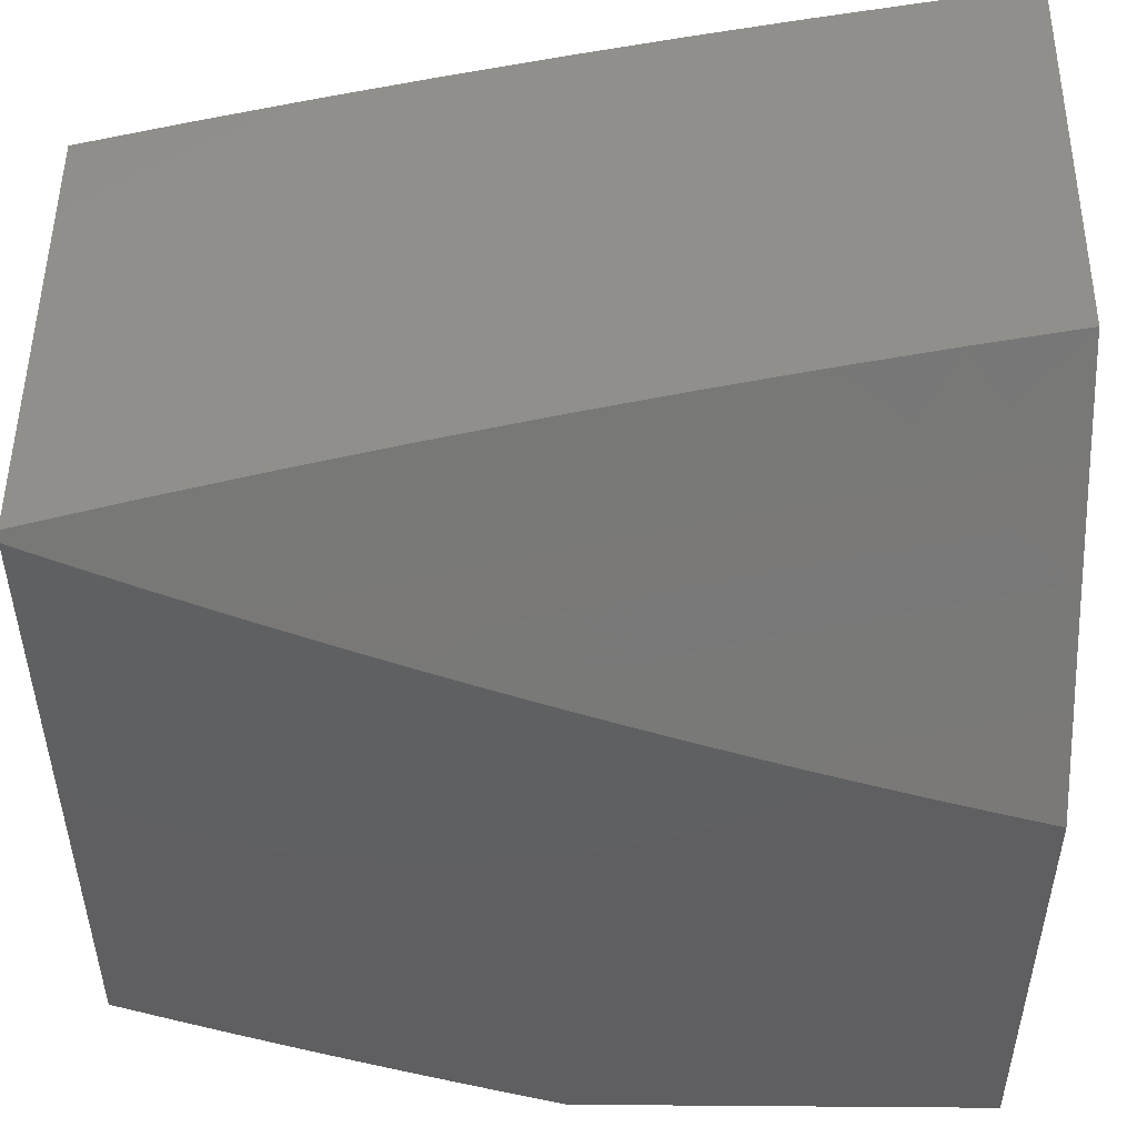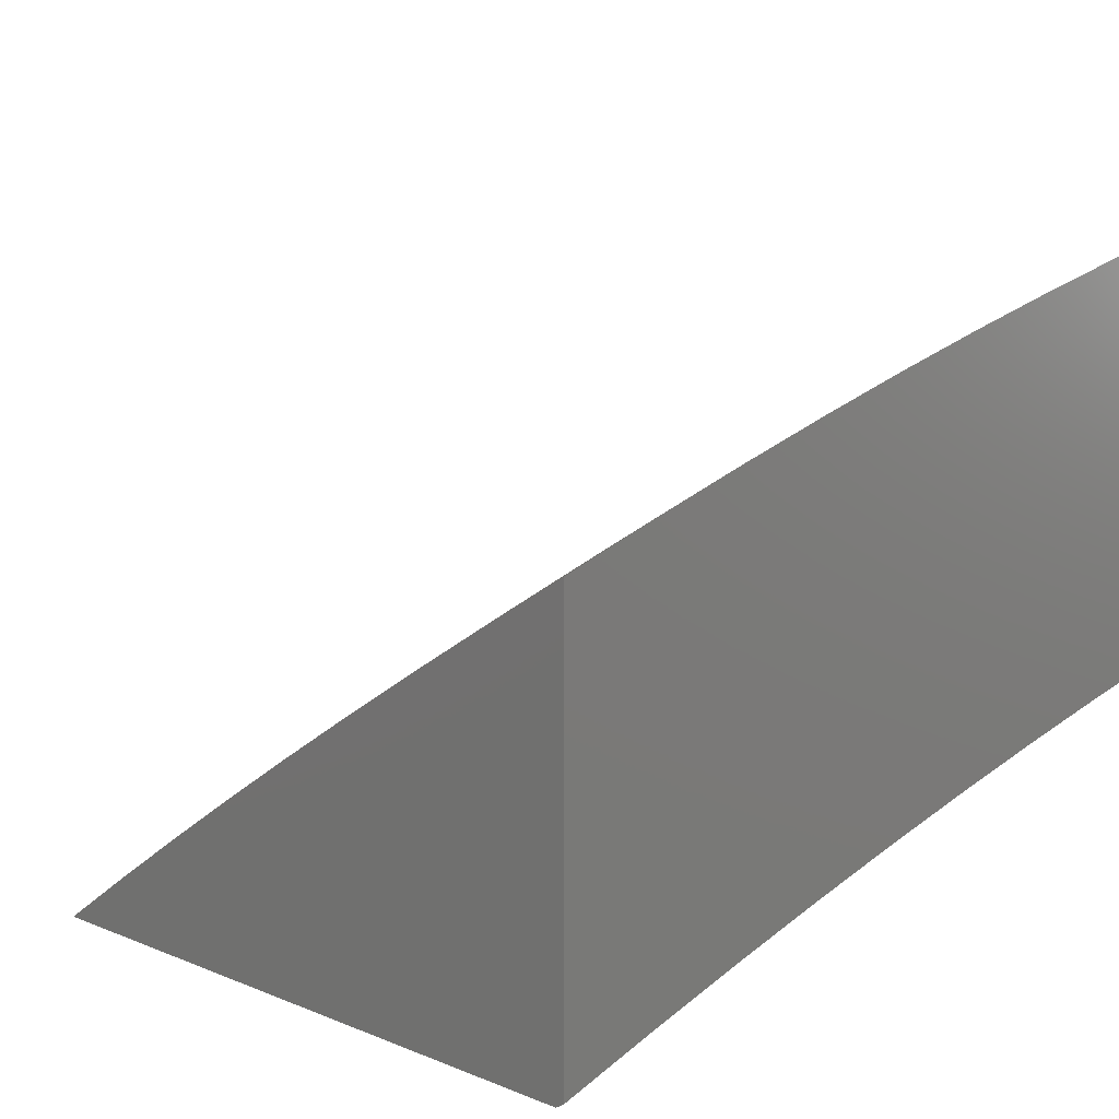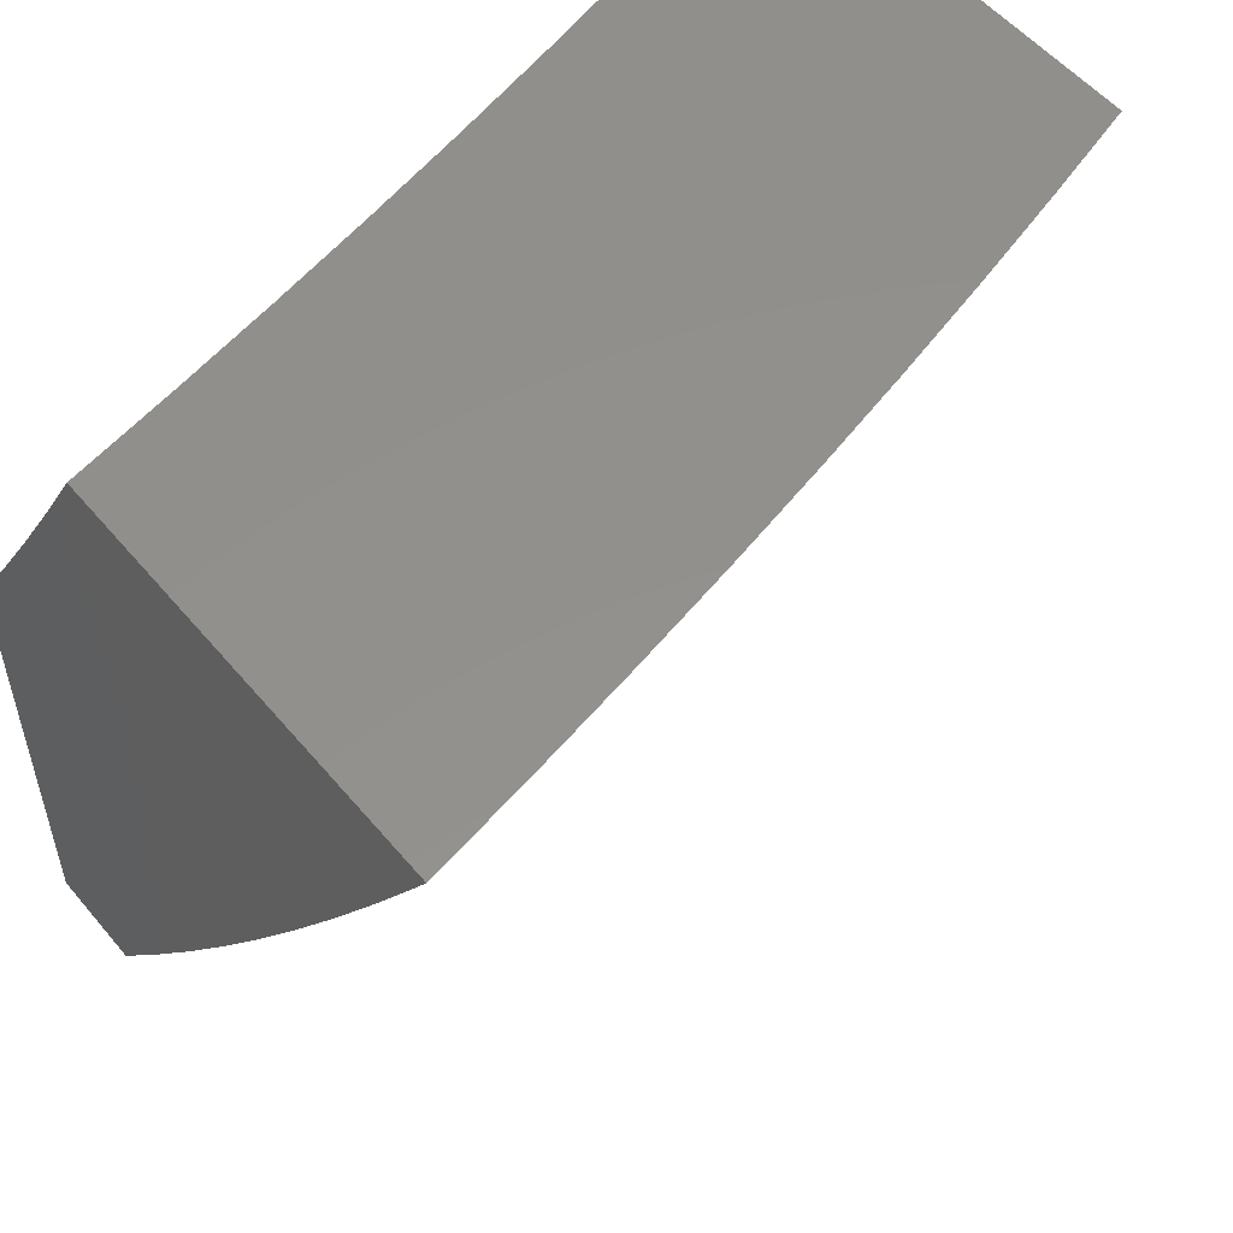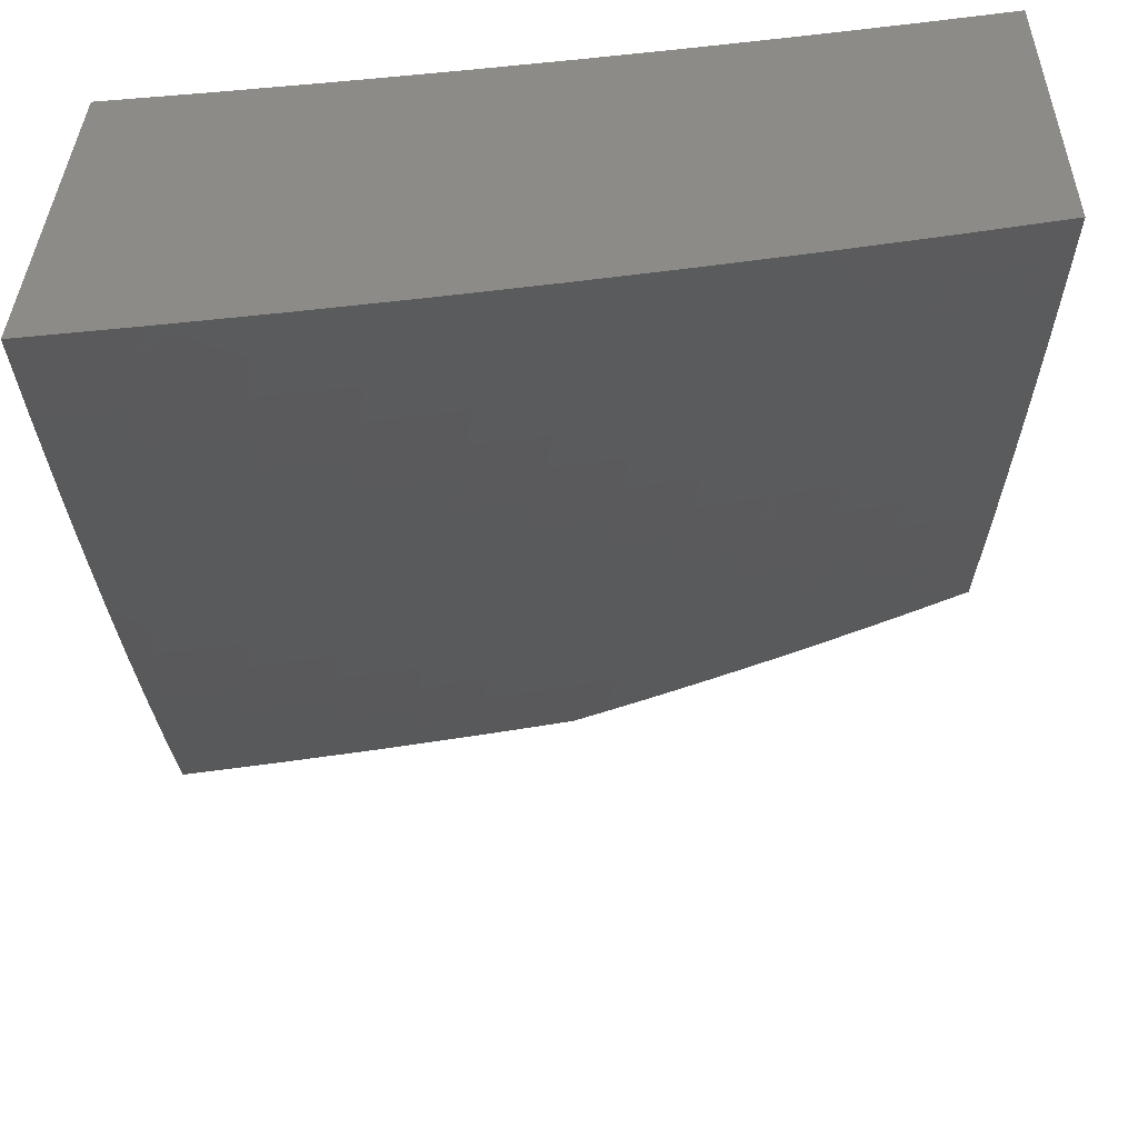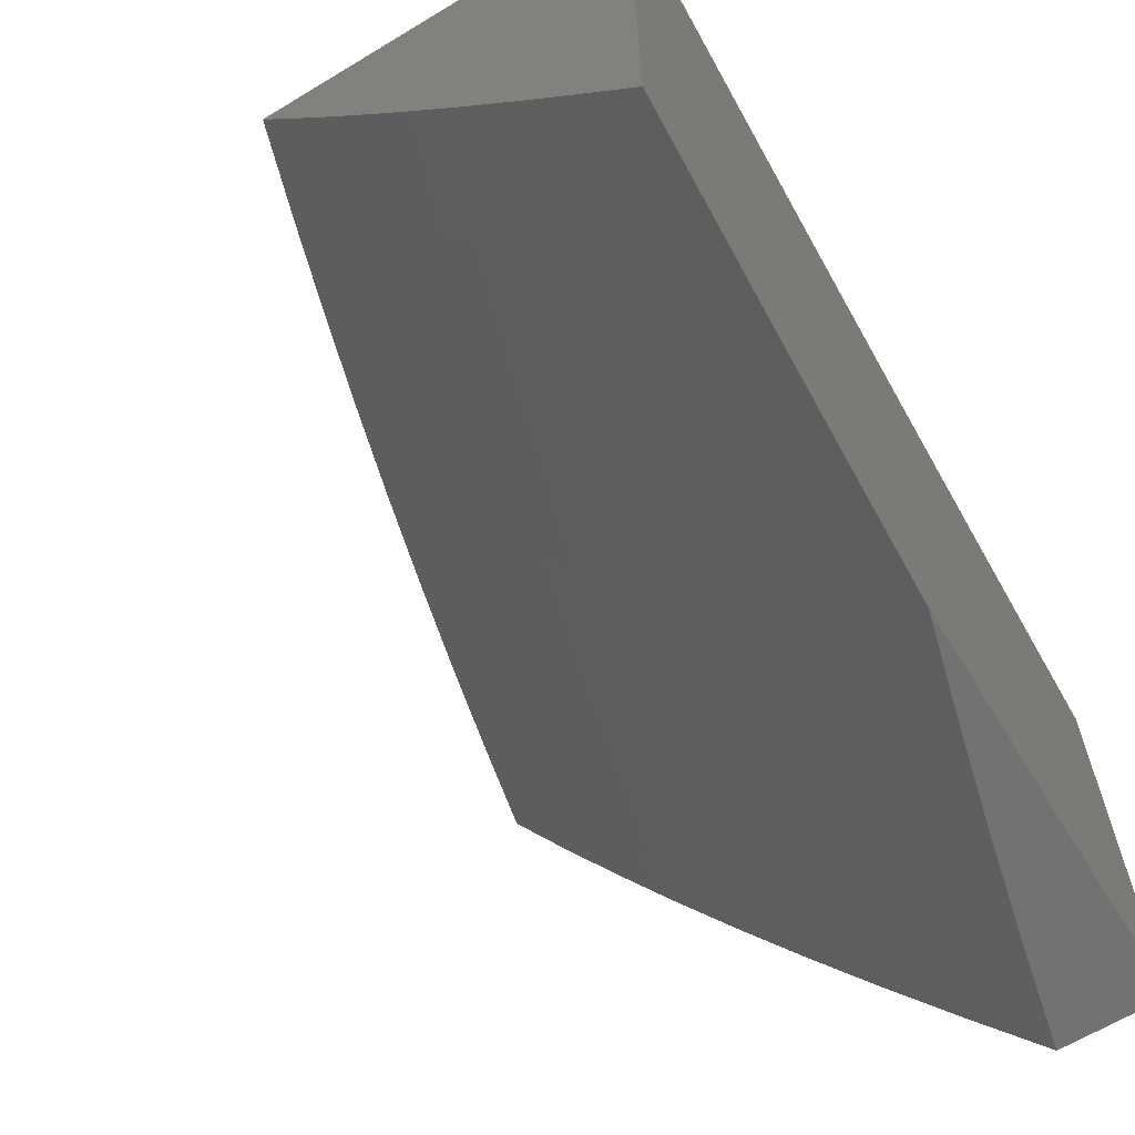
<metadata>
{"format":"stl","ext":"stl","renderer":"f3d","projection":"perspective","resolution":1024,"background":"white","views":[{"elev":50.0,"azim":0.5,"up":"+Z"},{"elev":11.4,"azim":-45.3,"up":"+Y"},{"elev":54.1,"azim":141.0,"up":"+Z"},{"elev":33.9,"azim":-178.9,"up":"+Z"},{"elev":-64.3,"azim":-58.6,"up":"+Z"}]}
</metadata>
<code>
# stl→obj: 262 verts, 520 faces
v -3 9 -6.01
v -2.94 9 -6.042
v -3 9.006 -6
v -2.877 9.044 -6
v -2.879 9 -6.073
v -2.833 9.025 -6.055
v -2.818 9 -6.103
v -2.754 9.048 -6.055
v -2.744 9.017 -6.11
v -2.674 9.071 -6.055
v -2.665 9.04 -6.11
v -2.595 9.093 -6.055
v -2.586 9.062 -6.11
v -2.515 9.114 -6.055
v -2.507 9.083 -6.11
v -2.436 9.135 -6.055
v -2.427 9.104 -6.11
v -2.356 9.155 -6.055
v -2.348 9.124 -6.11
v -2.265 9.177 -6.055
v -2.258 9.146 -6.11
v -2.175 9.198 -6.055
v -2.167 9.166 -6.11
v -2.084 9.218 -6.055
v -2.077 9.186 -6.11
v -2 9.203 -6.11
v -2.07 9.155 -6.165
v -2 9.136 -6.22
v -2.063 9.123 -6.22
v -2.055 9.091 -6.274
v -2.145 9.071 -6.274
v -2.137 9.039 -6.329
v -2.226 9.018 -6.329
v -2.193 9 -6.37
v -2.257 9 -6.346
v -2.234 9.051 -6.274
v -2.324 9.029 -6.274
v -2.242 9.083 -6.22
v -2.332 9.061 -6.22
v -2.25 9.114 -6.165
v -2.34 9.092 -6.165
v -2.757 9 -6.133
v -2.696 9 -6.162
v -2.656 9.009 -6.165
v -2.577 9.031 -6.165
v -2.498 9.052 -6.165
v -2.419 9.073 -6.165
v -2.634 9 -6.19
v -2.572 9 -6.218
v -2.489 9.021 -6.22
v -2.509 9 -6.245
v -2.446 9 -6.271
v -2.411 9.041 -6.22
v -2.402 9.009 -6.274
v -2.383 9 -6.297
v -2.32 9 -6.322
v -2.129 9.006 -6.383
v -2.129 9 -6.393
v -2.064 9 -6.415
v -2.041 9.026 -6.383
v -2 9 -6.437
v -2 9.069 -6.329
v -2.048 9.059 -6.329
v -2 9.268 -6
v -2.126 9.241 -6
v -2.253 9.212 -6
v -2.378 9.182 -6
v -2.503 9.15 -6
v -2.628 9.116 -6
v -2.753 9.081 -6
v -2.152 9.103 -6.22
v -2.16 9.135 -6.165
v -2 9.21 -6.879
v -2 9.124 -7
v -2.086 9.148 -6.939
v -2.125 9.095 -7
v -2.188 9.124 -6.939
v -2.25 9.065 -7
v -2.29 9.099 -6.939
v -2.375 9.033 -7
v -2.375 9.078 -6.939
v -2.459 9.055 -6.939
v -2.47 9.096 -6.878
v -2.556 9.072 -6.878
v -2.567 9.112 -6.817
v -2.652 9.088 -6.817
v -2.664 9.128 -6.755
v -2.75 9.102 -6.755
v -2.762 9.142 -6.694
v -2.848 9.115 -6.694
v -2.86 9.154 -6.632
v -2.946 9.126 -6.632
v -2.959 9.165 -6.569
v -3 9.134 -6.595
v -3 9.2 -6.497
v -2.498 9 -7
v -2.544 9.032 -6.939
v -2.641 9.048 -6.878
v -2.738 9.063 -6.817
v -2.836 9.076 -6.755
v -2.934 9.088 -6.694
v -3 9.068 -6.692
v -2.562 9 -6.976
v -2.625 9 -6.951
v -2.629 9.007 -6.939
v -2.689 9 -6.925
v -2.726 9.023 -6.878
v -2.814 9 -6.872
v -2.823 9.036 -6.817
v -2.876 9 -6.844
v -2.909 9.009 -6.817
v -2.938 9 -6.816
v -2.921 9.049 -6.755
v -3 9 -6.788
v -2.751 9 -6.899
v -3 9.264 -6.399
v -2.983 9.24 -6.444
v -2.971 9.203 -6.507
v -2.872 9.192 -6.569
v -2.773 9.181 -6.632
v -2.675 9.167 -6.694
v -2.578 9.152 -6.755
v -2.481 9.136 -6.817
v -2.385 9.118 -6.878
v -2.995 9.277 -6.381
v -3 9.328 -6.3
v -2.919 9.342 -6.318
v -2.93 9.379 -6.255
v -2.83 9.369 -6.318
v -2.841 9.406 -6.255
v -2.742 9.396 -6.318
v -2.753 9.432 -6.255
v -2.654 9.421 -6.318
v -2.664 9.458 -6.255
v -2.565 9.445 -6.318
v -2.575 9.482 -6.255
v -2.477 9.469 -6.318
v -2.487 9.506 -6.255
v -2.389 9.492 -6.318
v -2.398 9.529 -6.255
v -2.282 9.518 -6.318
v -2.291 9.555 -6.255
v -2.175 9.543 -6.318
v -2.184 9.58 -6.255
v -2.069 9.566 -6.318
v -2.077 9.604 -6.255
v -2 9.619 -6.256
v -2.085 9.641 -6.192
v -2 9.696 -6.129
v -2.093 9.677 -6.128
v -2.101 9.713 -6.064
v -2.209 9.689 -6.064
v -2.126 9.745 -6
v -2.252 9.717 -6
v -2.317 9.664 -6.064
v -2.378 9.687 -6
v -2.425 9.637 -6.064
v -2.503 9.655 -6
v -2.515 9.614 -6.064
v -2.628 9.622 -6
v -2.605 9.59 -6.064
v -2.695 9.566 -6.064
v -2.595 9.555 -6.128
v -2.685 9.53 -6.128
v -2.585 9.519 -6.192
v -2.674 9.494 -6.192
v -3 9.39 -6.201
v -2.941 9.415 -6.192
v -2.852 9.442 -6.192
v -2.763 9.468 -6.192
v -2.953 9.45 -6.128
v -3 9.452 -6.101
v -2.964 9.486 -6.064
v -3 9.513 -6
v -2.877 9.551 -6
v -2.753 9.587 -6
v -2.784 9.54 -6.064
v -2.874 9.513 -6.064
v -2.863 9.478 -6.128
v -2 9.772 -6
v -2 9.541 -6.383
v -2.061 9.529 -6.381
v -2.167 9.505 -6.381
v -2.273 9.48 -6.381
v -2.379 9.454 -6.381
v -2.467 9.432 -6.381
v -2.555 9.408 -6.381
v -2.643 9.384 -6.381
v -2.731 9.358 -6.381
v -2.819 9.332 -6.381
v -2.907 9.305 -6.381
v -2.896 9.268 -6.444
v -2.884 9.23 -6.507
v -2.053 9.49 -6.444
v -2 9.46 -6.508
v -2.044 9.452 -6.507
v -2.036 9.413 -6.569
v -2.149 9.429 -6.507
v -2.141 9.39 -6.569
v -2.255 9.404 -6.507
v -2.245 9.365 -6.569
v -2.36 9.378 -6.507
v -2.35 9.339 -6.569
v -2.447 9.356 -6.507
v -2.437 9.317 -6.569
v -2.535 9.332 -6.507
v -2.524 9.294 -6.569
v -2.622 9.308 -6.507
v -2.611 9.27 -6.569
v -2.709 9.283 -6.507
v -2.698 9.245 -6.569
v -2.797 9.257 -6.507
v -2.785 9.219 -6.569
v -2 9.379 -6.633
v -2.027 9.374 -6.632
v -2.132 9.35 -6.632
v -2.236 9.326 -6.632
v -2.341 9.3 -6.632
v -2.427 9.278 -6.632
v -2.514 9.255 -6.632
v -2.6 9.231 -6.632
v -2.687 9.206 -6.632
v -2.019 9.334 -6.694
v -2 9.295 -6.756
v -2.01 9.294 -6.755
v -2.001 9.253 -6.817
v -2.113 9.271 -6.755
v -2.104 9.23 -6.817
v -2.217 9.247 -6.755
v -2.207 9.206 -6.817
v -2.321 9.221 -6.755
v -2.31 9.181 -6.817
v -2.406 9.199 -6.755
v -2.396 9.159 -6.817
v -2.492 9.176 -6.755
v -2.095 9.19 -6.878
v -2.198 9.165 -6.878
v -2.3 9.14 -6.878
v -2.123 9.311 -6.694
v -2.227 9.286 -6.694
v -2.331 9.261 -6.694
v -2.417 9.239 -6.694
v -2.503 9.216 -6.694
v -2.589 9.192 -6.694
v -2.158 9.467 -6.444
v -2.264 9.442 -6.444
v -2.37 9.416 -6.444
v -2.457 9.394 -6.444
v -2.545 9.37 -6.444
v -2.633 9.346 -6.444
v -2.72 9.321 -6.444
v -2.808 9.295 -6.444
v -2.192 9.617 -6.192
v -2.3 9.592 -6.192
v -2.407 9.565 -6.192
v -2.496 9.542 -6.192
v -2.201 9.653 -6.128
v -2.308 9.628 -6.128
v -2.416 9.602 -6.128
v -2.506 9.579 -6.128
v -2.774 9.504 -6.128
v -2 9 -7
f 1 2 3
f 3 2 4
f 4 2 5
f 4 5 6
f 6 5 7
f 6 7 8
f 8 7 9
f 8 9 10
f 10 9 11
f 10 11 12
f 12 11 13
f 12 13 14
f 14 13 15
f 14 15 16
f 16 15 17
f 16 17 18
f 18 17 19
f 18 19 20
f 20 19 21
f 20 21 22
f 22 21 23
f 22 23 24
f 24 23 25
f 24 25 26
f 26 25 27
f 26 27 28
f 28 27 29
f 28 29 30
f 30 29 31
f 30 31 32
f 32 31 33
f 32 33 34
f 34 33 35
f 35 33 36
f 35 36 37
f 37 36 38
f 37 38 39
f 39 38 40
f 39 40 41
f 41 40 21
f 41 21 19
f 7 42 9
f 9 42 43
f 9 43 11
f 11 43 44
f 11 44 13
f 13 44 45
f 13 45 15
f 15 45 46
f 15 46 17
f 17 46 47
f 17 47 19
f 19 47 41
f 43 48 44
f 44 48 45
f 48 49 45
f 45 49 50
f 45 50 46
f 46 50 47
f 49 51 50
f 50 51 52
f 50 52 53
f 53 52 54
f 53 54 39
f 39 54 37
f 52 55 54
f 54 55 37
f 55 56 37
f 37 56 35
f 32 34 57
f 57 34 58
f 57 58 59
f 57 59 60
f 60 59 61
f 60 61 62
f 28 30 62
f 62 30 63
f 62 63 60
f 60 63 57
f 26 64 24
f 24 64 65
f 24 65 22
f 22 65 66
f 22 66 20
f 20 66 67
f 20 67 18
f 18 67 16
f 67 68 16
f 16 68 14
f 14 68 12
f 12 68 69
f 12 69 10
f 10 69 70
f 10 70 8
f 8 70 6
f 70 4 6
f 41 47 53
f 53 47 50
f 41 53 39
f 33 31 36
f 36 31 71
f 36 71 38
f 38 71 72
f 38 72 40
f 40 72 23
f 40 23 21
f 30 32 63
f 63 32 57
f 31 29 71
f 71 29 27
f 71 27 72
f 72 27 25
f 72 25 23
f 73 74 75
f 75 74 76
f 75 76 77
f 77 76 78
f 77 78 79
f 79 78 80
f 79 80 81
f 81 80 82
f 81 82 83
f 83 82 84
f 83 84 85
f 85 84 86
f 85 86 87
f 87 86 88
f 87 88 89
f 89 88 90
f 89 90 91
f 91 90 92
f 91 92 93
f 93 92 94
f 93 94 95
f 80 96 82
f 82 96 97
f 82 97 84
f 84 97 98
f 84 98 86
f 86 98 99
f 86 99 88
f 88 99 100
f 88 100 90
f 90 100 101
f 90 101 92
f 92 101 102
f 92 102 94
f 96 103 97
f 97 103 104
f 97 104 105
f 105 104 106
f 105 106 98
f 98 106 107
f 98 107 99
f 99 107 108
f 99 108 109
f 109 108 110
f 109 110 111
f 111 110 112
f 111 112 113
f 113 112 114
f 113 114 102
f 106 115 107
f 107 115 108
f 116 117 95
f 95 117 118
f 95 118 93
f 93 118 119
f 93 119 91
f 91 119 120
f 91 120 89
f 89 120 121
f 89 121 87
f 87 121 122
f 87 122 85
f 85 122 123
f 85 123 83
f 83 123 124
f 83 124 81
f 81 124 79
f 117 116 125
f 125 116 126
f 125 126 127
f 127 126 128
f 127 128 129
f 129 128 130
f 129 130 131
f 131 130 132
f 131 132 133
f 133 132 134
f 133 134 135
f 135 134 136
f 135 136 137
f 137 136 138
f 137 138 139
f 139 138 140
f 139 140 141
f 141 140 142
f 141 142 143
f 143 142 144
f 143 144 145
f 145 144 146
f 145 146 147
f 147 146 148
f 147 148 149
f 149 148 150
f 149 150 151
f 151 150 152
f 151 152 153
f 153 152 154
f 154 152 155
f 154 155 156
f 156 155 157
f 156 157 158
f 158 157 159
f 158 159 160
f 160 159 161
f 160 161 162
f 162 161 163
f 162 163 164
f 164 163 165
f 164 165 166
f 166 165 136
f 166 136 134
f 126 167 128
f 128 167 168
f 128 168 130
f 130 168 169
f 130 169 132
f 132 169 170
f 132 170 134
f 134 170 166
f 168 167 171
f 171 167 172
f 171 172 173
f 173 172 174
f 173 174 175
f 176 177 175
f 175 177 178
f 175 178 173
f 173 178 179
f 173 179 171
f 171 179 169
f 171 169 168
f 177 176 162
f 162 176 160
f 153 180 151
f 151 180 149
f 147 181 145
f 145 181 182
f 145 182 143
f 143 182 183
f 143 183 141
f 141 183 184
f 141 184 139
f 139 184 185
f 139 185 137
f 137 185 186
f 137 186 135
f 135 186 187
f 135 187 133
f 133 187 188
f 133 188 131
f 131 188 189
f 131 189 129
f 129 189 190
f 129 190 127
f 127 190 191
f 127 191 125
f 125 191 192
f 125 192 117
f 117 192 193
f 117 193 118
f 118 193 119
f 182 181 194
f 194 181 195
f 194 195 196
f 196 195 197
f 196 197 198
f 198 197 199
f 198 199 200
f 200 199 201
f 200 201 202
f 202 201 203
f 202 203 204
f 204 203 205
f 204 205 206
f 206 205 207
f 206 207 208
f 208 207 209
f 208 209 210
f 210 209 211
f 210 211 212
f 212 211 213
f 212 213 193
f 193 213 119
f 195 214 197
f 197 214 215
f 197 215 199
f 199 215 216
f 199 216 201
f 201 216 217
f 201 217 203
f 203 217 218
f 203 218 205
f 205 218 219
f 205 219 207
f 207 219 220
f 207 220 209
f 209 220 221
f 209 221 211
f 211 221 222
f 211 222 213
f 213 222 120
f 213 120 119
f 215 214 223
f 223 214 224
f 223 224 225
f 225 224 226
f 225 226 227
f 227 226 228
f 227 228 229
f 229 228 230
f 229 230 231
f 231 230 232
f 231 232 233
f 233 232 234
f 233 234 235
f 235 234 123
f 235 123 122
f 224 73 226
f 226 73 228
f 228 73 236
f 236 73 75
f 236 75 237
f 237 75 77
f 237 77 238
f 238 77 79
f 238 79 124
f 230 228 236
f 230 236 237
f 223 225 239
f 239 225 227
f 239 227 240
f 240 227 229
f 240 229 241
f 241 229 231
f 241 231 242
f 242 231 233
f 242 233 243
f 243 233 235
f 243 235 244
f 244 235 122
f 244 122 121
f 215 223 216
f 216 223 239
f 216 239 217
f 217 239 240
f 217 240 218
f 218 240 241
f 218 241 219
f 219 241 242
f 219 242 220
f 220 242 243
f 220 243 221
f 221 243 244
f 221 244 222
f 222 244 121
f 222 121 120
f 194 196 245
f 245 196 198
f 245 198 246
f 246 198 200
f 246 200 247
f 247 200 202
f 247 202 248
f 248 202 204
f 248 204 249
f 249 204 206
f 249 206 250
f 250 206 208
f 250 208 251
f 251 208 210
f 251 210 252
f 252 210 212
f 252 212 192
f 192 212 193
f 182 194 183
f 183 194 245
f 183 245 184
f 184 245 246
f 184 246 185
f 185 246 247
f 185 247 186
f 186 247 248
f 186 248 187
f 187 248 249
f 187 249 188
f 188 249 250
f 188 250 189
f 189 250 251
f 189 251 190
f 190 251 252
f 190 252 191
f 191 252 192
f 148 146 253
f 253 146 144
f 253 144 254
f 254 144 142
f 254 142 255
f 255 142 140
f 255 140 256
f 256 140 138
f 256 138 165
f 165 138 136
f 150 148 257
f 257 148 253
f 257 253 258
f 258 253 254
f 258 254 259
f 259 254 255
f 259 255 260
f 260 255 256
f 260 256 163
f 163 256 165
f 155 152 257
f 257 152 150
f 155 257 258
f 232 230 237
f 232 237 238
f 157 155 258
f 157 258 259
f 234 232 238
f 234 238 124
f 159 157 259
f 159 259 260
f 234 124 123
f 159 260 161
f 161 260 163
f 105 98 97
f 177 162 164
f 164 166 261
f 261 166 170
f 261 170 179
f 179 170 169
f 178 177 261
f 261 177 164
f 178 261 179
f 99 109 100
f 100 109 113
f 100 113 101
f 101 113 102
f 111 113 109
f 61 59 262
f 262 59 58
f 262 58 96
f 96 58 34
f 96 34 35
f 96 35 103
f 103 35 56
f 103 56 104
f 104 56 55
f 104 55 106
f 106 55 52
f 106 52 115
f 115 52 51
f 115 51 108
f 108 51 49
f 108 49 110
f 110 49 48
f 110 48 112
f 112 48 43
f 112 43 114
f 114 43 42
f 114 42 7
f 7 5 114
f 114 5 2
f 114 2 1
f 26 181 64
f 64 181 147
f 64 147 149
f 181 26 195
f 195 26 28
f 195 28 214
f 214 28 62
f 214 62 224
f 224 62 61
f 224 61 73
f 73 61 262
f 73 262 74
f 149 180 64
f 96 80 262
f 262 80 78
f 262 78 76
f 76 74 262
f 3 4 174
f 174 4 70
f 174 70 175
f 175 70 69
f 175 69 176
f 176 69 68
f 176 68 160
f 160 68 67
f 160 67 158
f 158 67 66
f 158 66 156
f 156 66 65
f 156 65 154
f 154 65 64
f 154 64 153
f 153 64 180
f 3 116 1
f 1 116 95
f 1 95 94
f 174 172 3
f 3 172 167
f 3 167 126
f 126 116 3
f 94 102 1
f 1 102 114

</code>
